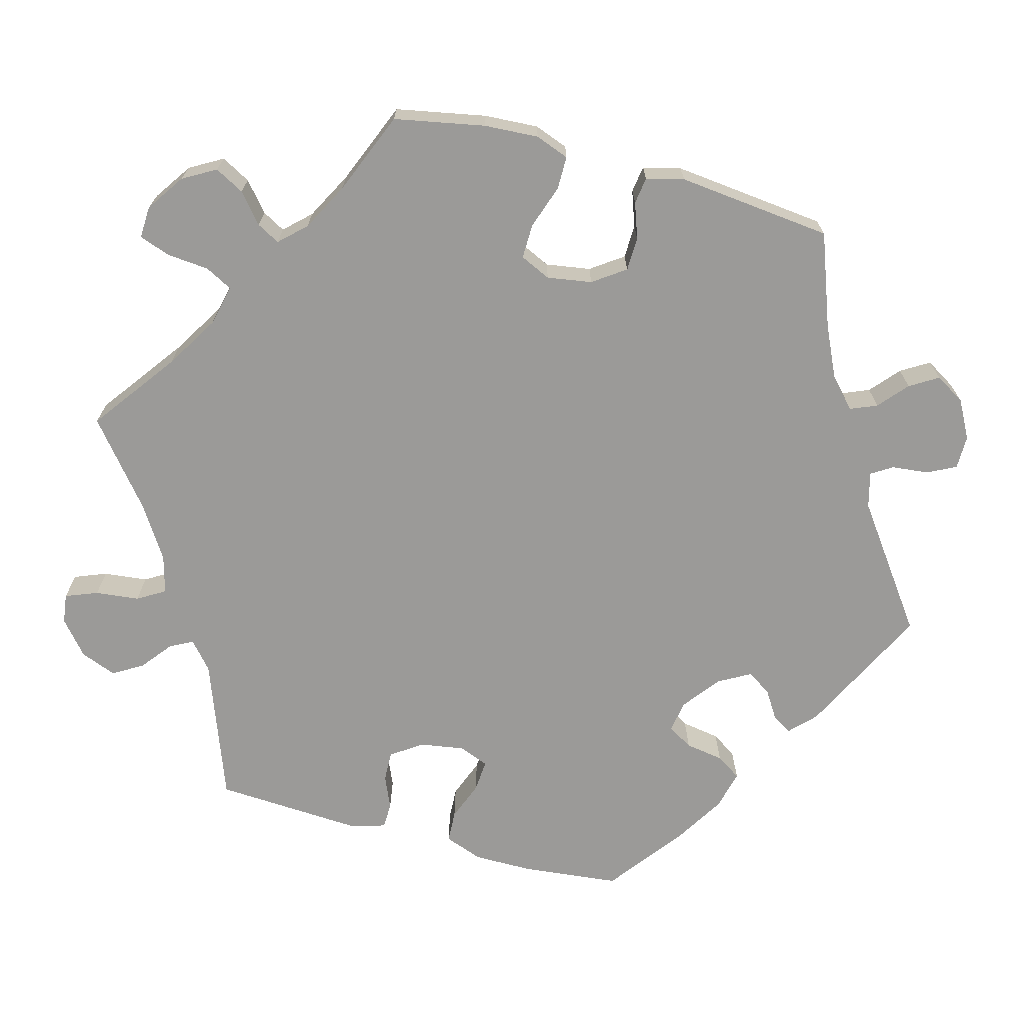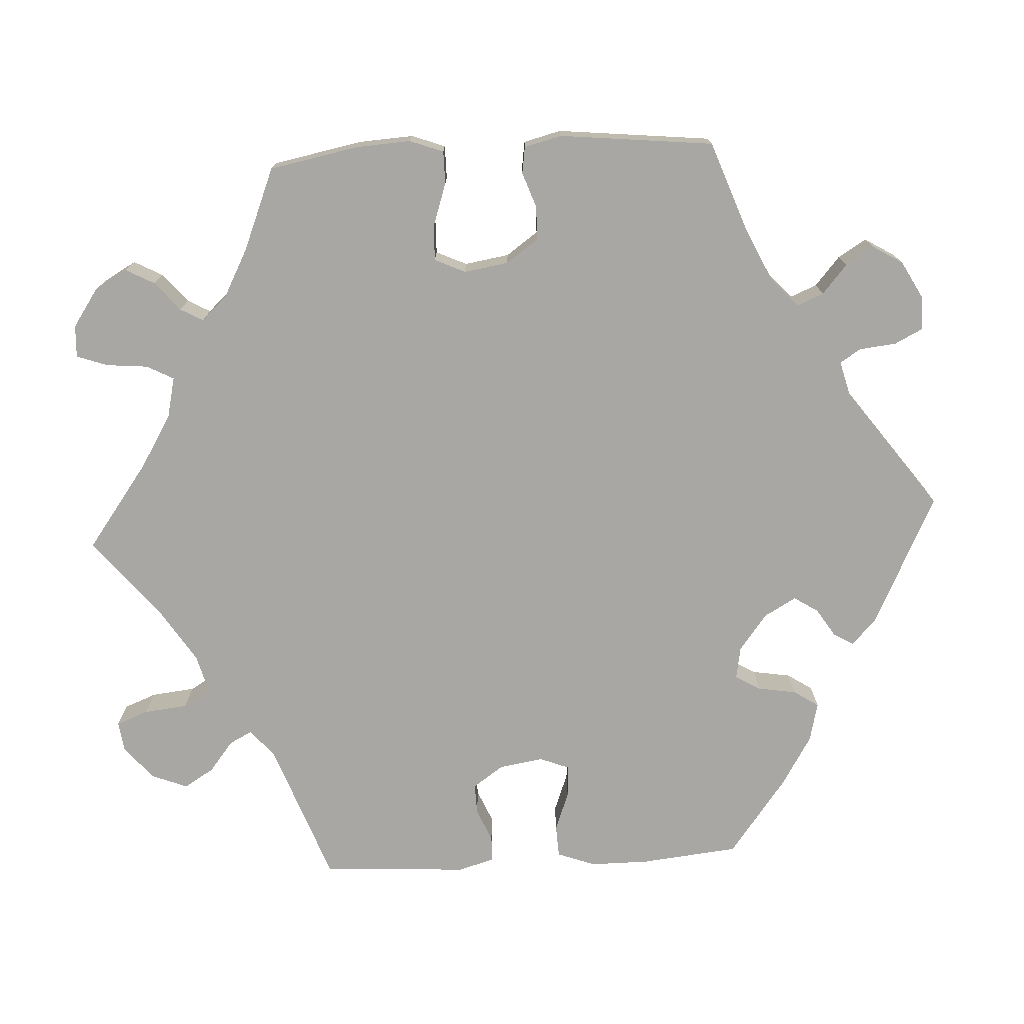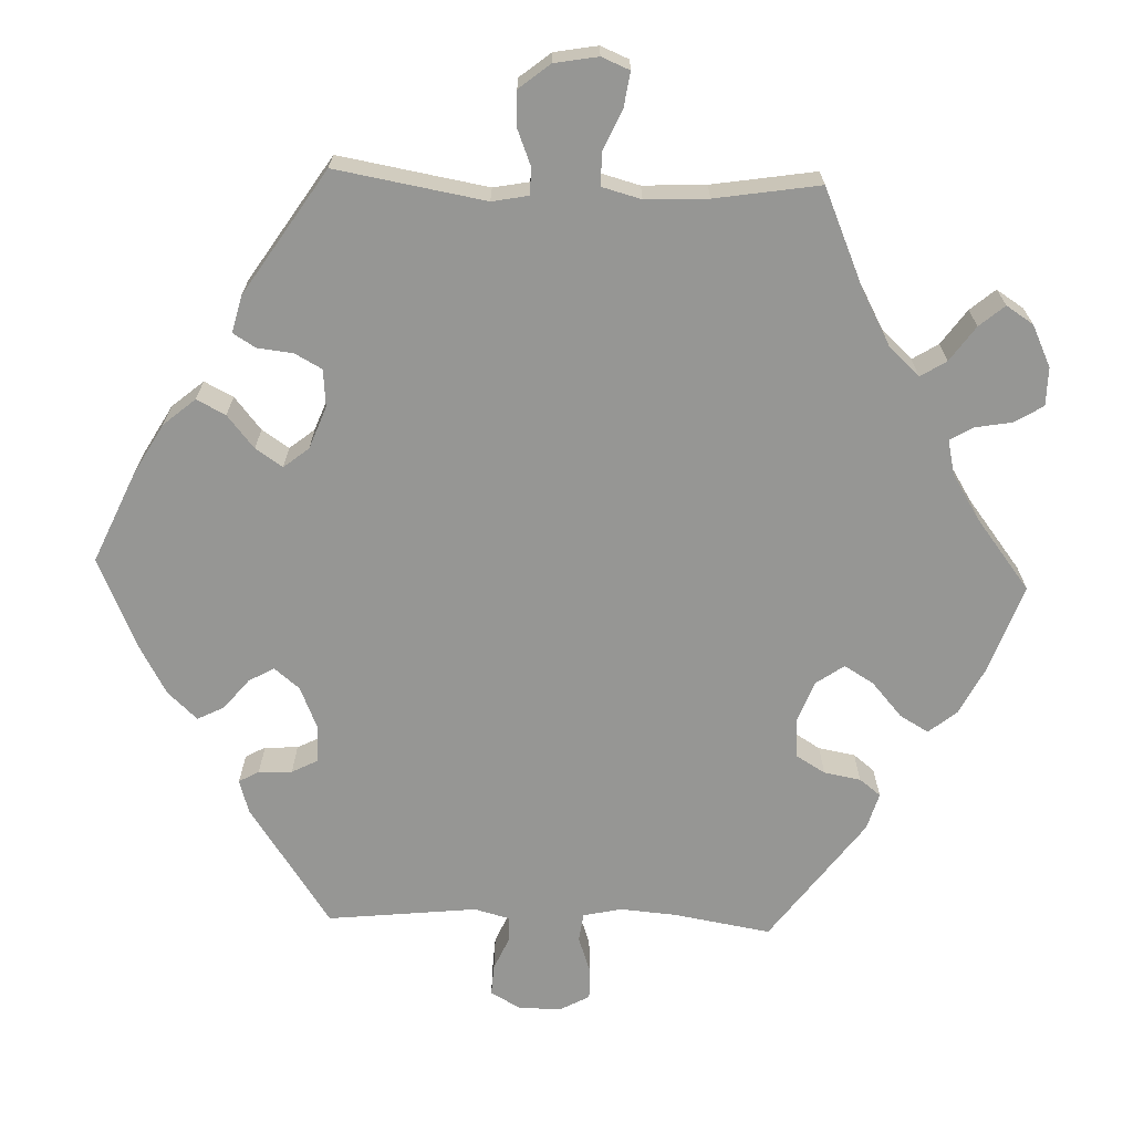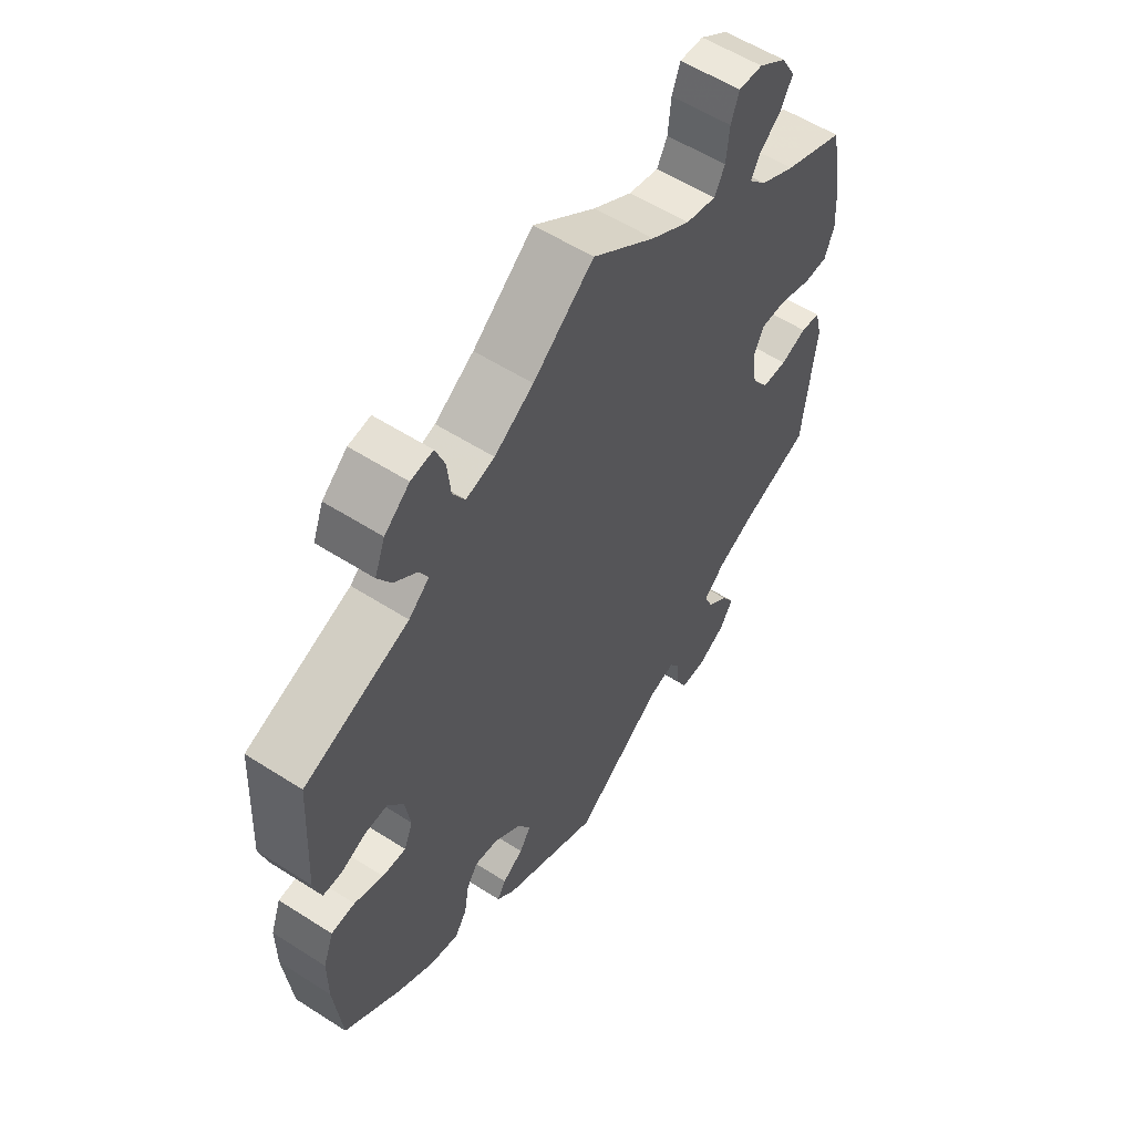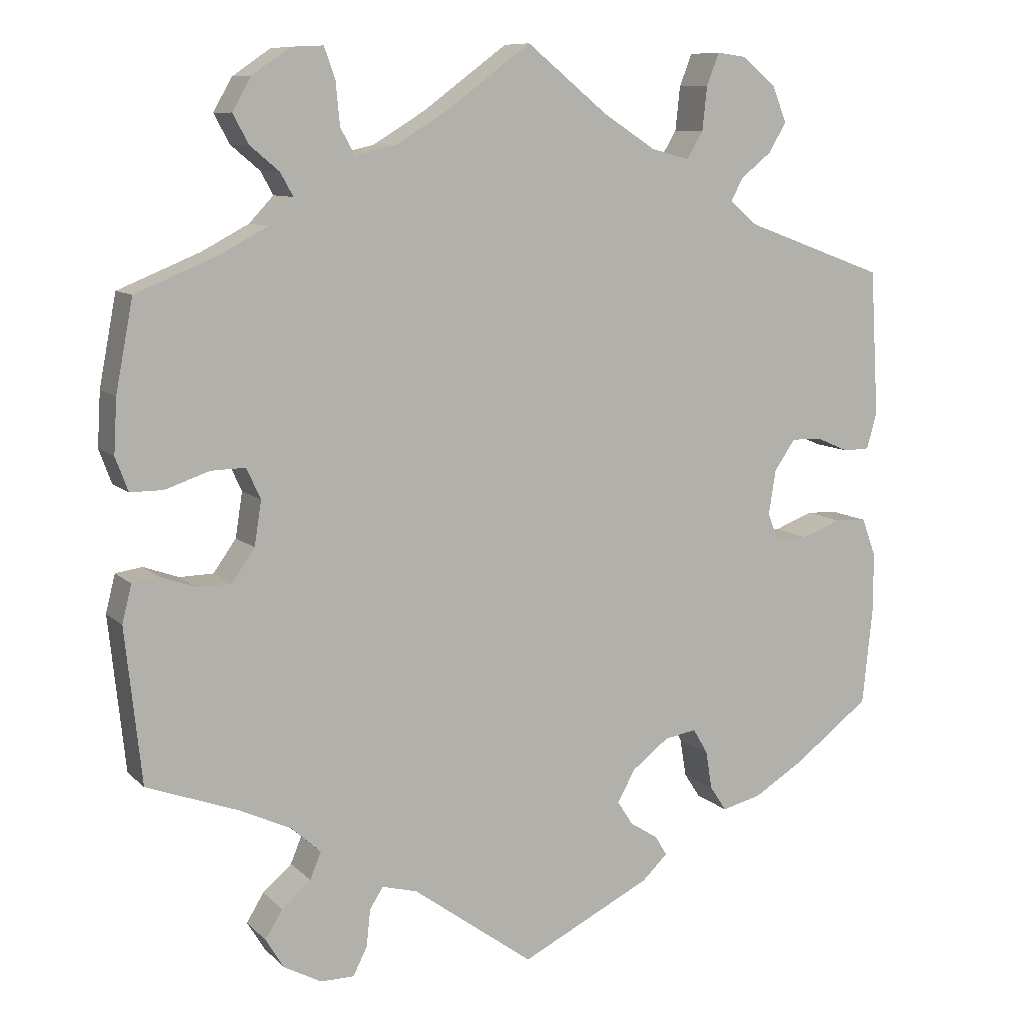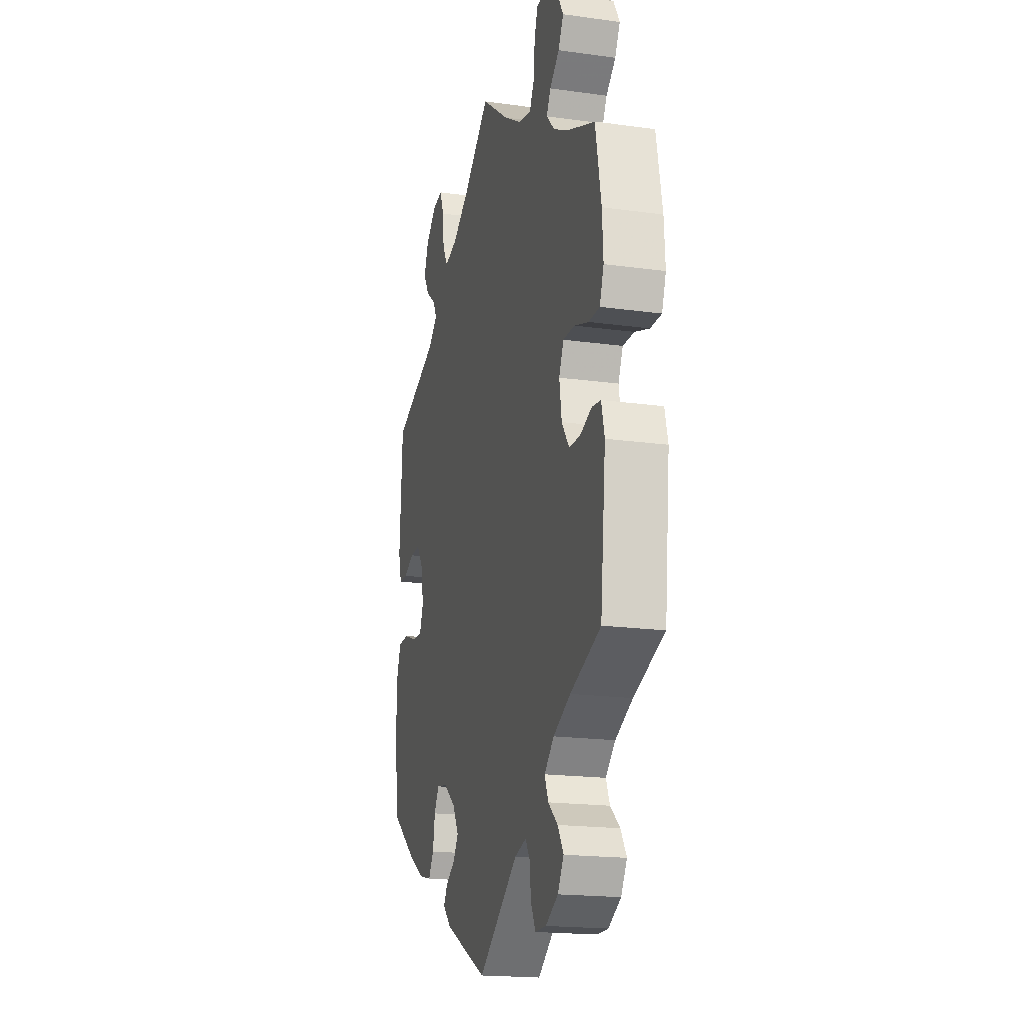
<metadata>
{"format":"obj","ext":"obj","renderer":"f3d","projection":"perspective","resolution":1024,"background":"white","views":[{"elev":-69.3,"azim":74.9,"up":"+Y"},{"elev":-74.8,"azim":93.1,"up":"+Y"},{"elev":-67.7,"azim":-32.0,"up":"+Y"},{"elev":57.0,"azim":-56.3,"up":"+Z"},{"elev":9.3,"azim":155.0,"up":"+Z"},{"elev":-18.8,"azim":75.3,"up":"+Z"}]}
</metadata>
<code>
v -0.168 0.07 -0.495
v -0.2 0.07 -0.464
v -0.185 0.07 -0.439
v -0.149 0.07 -0.416
v -0.129 0.07 -0.385
v -0.152 0.07 -0.344
v -0.199 0.07 -0.308
v -0.24 0.07 -0.301
v -0.259 0.07 -0.333
v -0.267 0.07 -0.382
v -0.288 0.07 -0.414
v -0.338 0.07 -0.402
v -0.402 0.07 -0.363
v -0.5 0.07 -0.289
v -0.513 0.07 -0.164
v -0.513 0.07 -0.089
v -0.495 0.07 -0.04
v -0.454 0.07 -0.038
v -0.404 0.07 -0.057
v -0.363 0.07 -0.06
v -0.348 0.07 -0.022
v -0.357 0.07 0.035
v -0.384 0.07 0.074
v -0.423 0.07 0.073
v -0.465 0.07 0.055
v -0.498 0.07 0.056
v -0.511 0.07 0.102
v -0.5 0.07 0.289
v -0.32 0.07 0.355
v -0.285 0.07 0.385
v -0.3 0.07 0.414
v -0.339 0.07 0.445
v -0.362 0.07 0.483
v -0.344 0.07 0.529
v -0.301 0.07 0.565
v -0.263 0.07 0.57
v -0.247 0.07 0.529
v -0.241 0.07 0.473
v -0.22 0.07 0.438
v -0.171 0.07 0.451
v -0.104 0.07 0.494
v 0 0.07 0.578
v 0.108 0.07 0.498
v 0.175 0.07 0.457
v 0.227 0.07 0.445
v 0.245 0.07 0.479
v 0.25 0.07 0.533
v 0.264 0.07 0.572
v 0.305 0.07 0.57
v 0.353 0.07 0.537
v 0.377 0.07 0.495
v 0.357 0.07 0.458
v 0.32 0.07 0.427
v 0.304 0.07 0.398
v 0.335 0.07 0.365
v 0.395 0.07 0.333
v 0.5 0.07 0.29
v 0.522 0.07 0.175
v 0.526 0.07 0.106
v 0.51 0.07 0.063
v 0.468 0.07 0.063
v 0.412 0.07 0.082
v 0.368 0.07 0.083
v 0.35 0.07 0.044
v 0.359 0.07 -0.013
v 0.388 0.07 -0.054
v 0.431 0.07 -0.055
v 0.476 0.07 -0.039
v 0.51 0.07 -0.044
v 0.522 0.07 -0.092
v 0.501 0.07 -0.289
v 0.384 0.07 -0.332
v 0.318 0.07 -0.363
v 0.281 0.07 -0.397
v 0.295 0.07 -0.431
v 0.332 0.07 -0.463
v 0.354 0.07 -0.499
v 0.331 0.07 -0.537
v 0.283 0.07 -0.563
v 0.24 0.07 -0.563
v 0.222 0.07 -0.527
v 0.217 0.07 -0.48
v 0.2 0.07 -0.453
v 0.155 0.07 -0.465
v 0 0.07 -0.578
v -0.168 0 -0.495
v -0.2 0 -0.464
v -0.185 0 -0.439
v -0.149 0 -0.416
v -0.129 0 -0.385
v -0.152 0 -0.344
v -0.199 0 -0.308
v -0.24 0 -0.301
v -0.259 0 -0.333
v -0.267 0 -0.382
v -0.288 0 -0.414
v -0.338 0 -0.402
v -0.402 0 -0.363
v -0.5 0 -0.289
v -0.513 0 -0.164
v -0.513 0 -0.089
v -0.495 0 -0.04
v -0.454 0 -0.038
v -0.404 0 -0.057
v -0.363 0 -0.06
v -0.348 0 -0.022
v -0.357 0 0.035
v -0.384 0 0.074
v -0.423 0 0.073
v -0.465 0 0.055
v -0.498 0 0.056
v -0.511 0 0.102
v -0.5 0 0.289
v -0.32 0 0.355
v -0.285 0 0.385
v -0.3 0 0.414
v -0.339 0 0.445
v -0.362 0 0.483
v -0.344 0 0.529
v -0.301 0 0.565
v -0.263 0 0.57
v -0.247 0 0.529
v -0.241 0 0.473
v -0.22 0 0.438
v -0.171 0 0.451
v -0.104 0 0.494
v 0 0 0.578
v 0.108 0 0.498
v 0.175 0 0.457
v 0.227 0 0.445
v 0.245 0 0.479
v 0.25 0 0.533
v 0.264 0 0.572
v 0.305 0 0.57
v 0.353 0 0.537
v 0.377 0 0.495
v 0.357 0 0.458
v 0.32 0 0.427
v 0.304 0 0.398
v 0.335 0 0.365
v 0.395 0 0.333
v 0.5 0 0.29
v 0.522 0 0.175
v 0.526 0 0.106
v 0.51 0 0.063
v 0.468 0 0.063
v 0.412 0 0.082
v 0.368 0 0.083
v 0.35 0 0.044
v 0.359 0 -0.013
v 0.388 0 -0.054
v 0.431 0 -0.055
v 0.476 0 -0.039
v 0.51 0 -0.044
v 0.522 0 -0.092
v 0.501 0 -0.289
v 0.384 0 -0.332
v 0.318 0 -0.363
v 0.281 0 -0.397
v 0.295 0 -0.431
v 0.332 0 -0.463
v 0.354 0 -0.499
v 0.331 0 -0.537
v 0.283 0 -0.563
v 0.24 0 -0.563
v 0.222 0 -0.527
v 0.217 0 -0.48
v 0.2 0 -0.453
v 0.155 0 -0.465
v 0 0 -0.578
f 84 85 1 2
f 83 84 2 3
f 79 80 81 82
f 79 82 83
f 78 79 83
f 75 76 77 78
f 74 75 78 83
f 73 74 83 3
f 69 70 71 72
f 67 68 69 72
f 66 67 72 73
f 65 66 73
f 64 65 73
f 59 60 61 62
f 59 62 63
f 56 57 58 59
f 55 56 59 63
f 54 55 63 64
f 50 51 52 53
f 50 53 54
f 49 50 54
f 46 47 48 49
f 45 46 49 54
f 44 45 54 64
f 41 42 43
f 40 41 43 44
f 39 40 44 64
f 35 36 37 38
f 35 38 39
f 34 35 39
f 31 32 33 34
f 30 31 34 39
f 29 30 39 64
f 24 25 26 27
f 23 24 27 28
f 22 23 28 29
f 16 17 18 19
f 16 19 20
f 15 16 20
f 14 15 20
f 13 14 20
f 12 13 20 21
f 9 10 11 12
f 8 9 12 21
f 73 3 4
f 73 4 5
f 64 73 5 6
f 29 64 6 7
f 21 22 29
f 7 8 21 29
f 87 86 170 169
f 88 87 169 168
f 167 166 165 164
f 168 167 164
f 168 164 163
f 163 162 161 160
f 168 163 160 159
f 88 168 159 158
f 157 156 155 154
f 157 154 153 152
f 158 157 152 151
f 158 151 150
f 158 150 149
f 147 146 145 144
f 148 147 144
f 144 143 142 141
f 148 144 141 140
f 149 148 140 139
f 138 137 136 135
f 139 138 135
f 139 135 134
f 134 133 132 131
f 139 134 131 130
f 149 139 130 129
f 128 127 126
f 129 128 126 125
f 149 129 125 124
f 123 122 121 120
f 124 123 120
f 124 120 119
f 119 118 117 116
f 124 119 116 115
f 149 124 115 114
f 112 111 110 109
f 113 112 109 108
f 114 113 108 107
f 104 103 102 101
f 105 104 101
f 105 101 100
f 105 100 99
f 105 99 98
f 106 105 98 97
f 97 96 95 94
f 106 97 94 93
f 89 88 158
f 90 89 158
f 91 90 158 149
f 92 91 149 114
f 114 107 106
f 114 106 93 92
f 1 86 87 2
f 2 87 88 3
f 3 88 89 4
f 4 89 90 5
f 5 90 91 6
f 6 91 92 7
f 7 92 93 8
f 8 93 94 9
f 9 94 95 10
f 10 95 96 11
f 11 96 97 12
f 12 97 98 13
f 13 98 99 14
f 14 99 100 15
f 15 100 101 16
f 16 101 102 17
f 17 102 103 18
f 18 103 104 19
f 19 104 105 20
f 20 105 106 21
f 21 106 107 22
f 22 107 108 23
f 23 108 109 24
f 24 109 110 25
f 25 110 111 26
f 26 111 112 27
f 27 112 113 28
f 28 113 114 29
f 29 114 115 30
f 30 115 116 31
f 31 116 117 32
f 32 117 118 33
f 33 118 119 34
f 34 119 120 35
f 35 120 121 36
f 36 121 122 37
f 37 122 123 38
f 38 123 124 39
f 39 124 125 40
f 40 125 126 41
f 41 126 127 42
f 42 127 128 43
f 43 128 129 44
f 44 129 130 45
f 45 130 131 46
f 46 131 132 47
f 47 132 133 48
f 48 133 134 49
f 49 134 135 50
f 50 135 136 51
f 51 136 137 52
f 52 137 138 53
f 53 138 139 54
f 54 139 140 55
f 55 140 141 56
f 56 141 142 57
f 57 142 143 58
f 58 143 144 59
f 59 144 145 60
f 60 145 146 61
f 61 146 147 62
f 62 147 148 63
f 63 148 149 64
f 64 149 150 65
f 65 150 151 66
f 66 151 152 67
f 67 152 153 68
f 68 153 154 69
f 69 154 155 70
f 70 155 156 71
f 71 156 157 72
f 72 157 158 73
f 73 158 159 74
f 74 159 160 75
f 75 160 161 76
f 76 161 162 77
f 77 162 163 78
f 78 163 164 79
f 79 164 165 80
f 80 165 166 81
f 81 166 167 82
f 82 167 168 83
f 83 168 169 84
f 84 169 170 85
f 85 170 86 1

</code>
